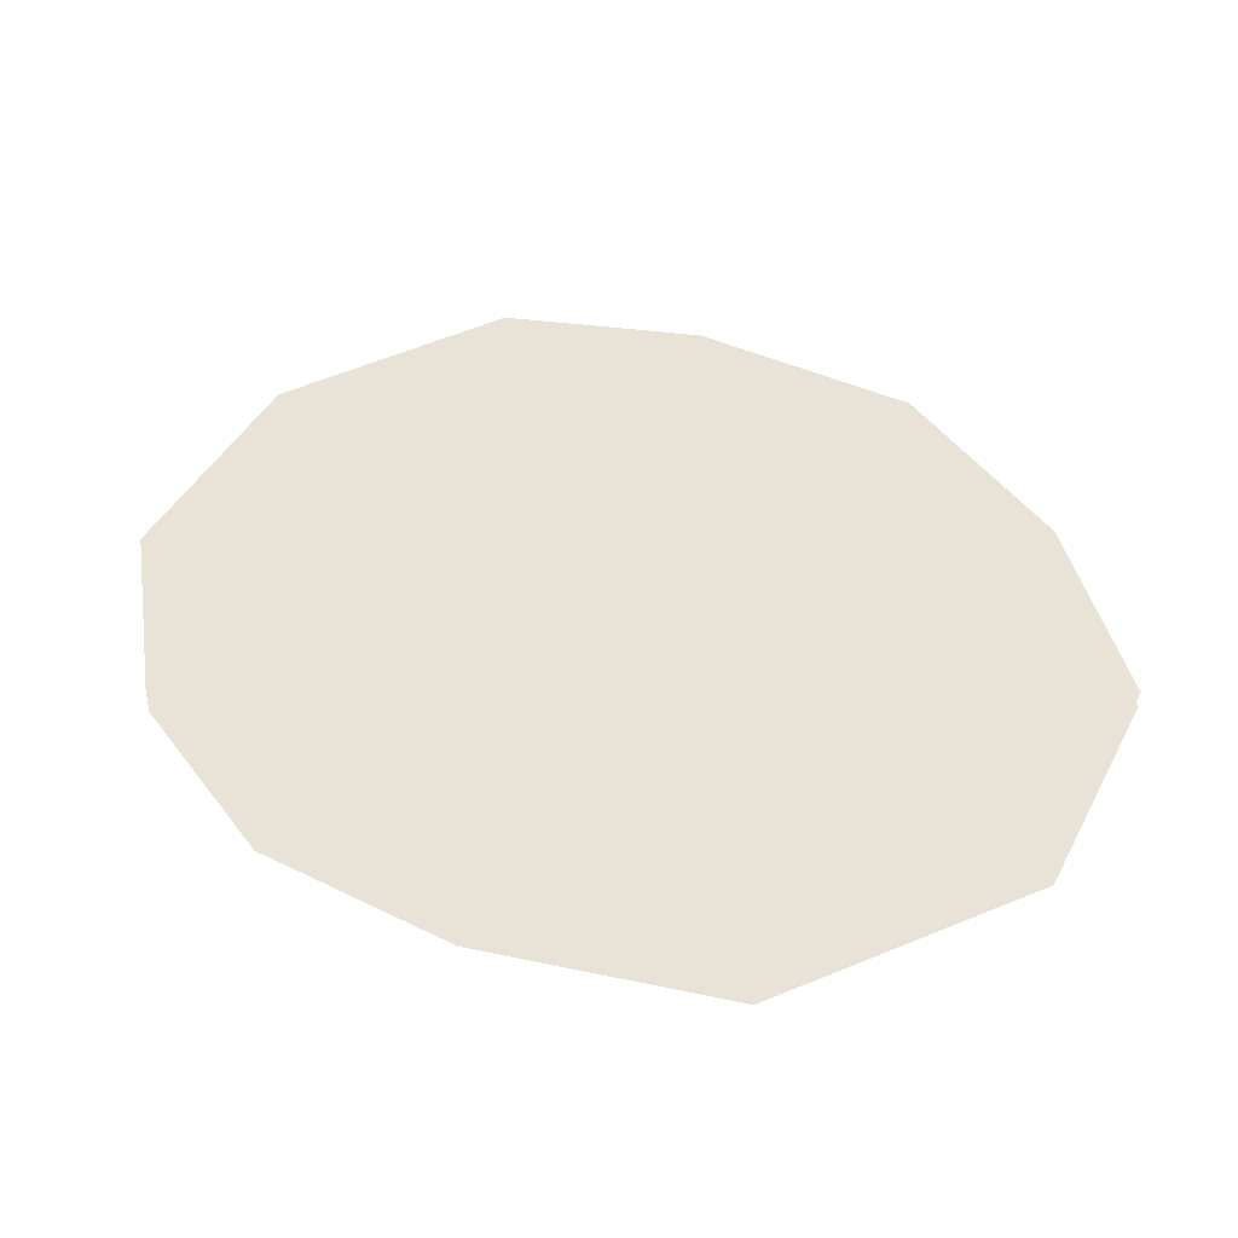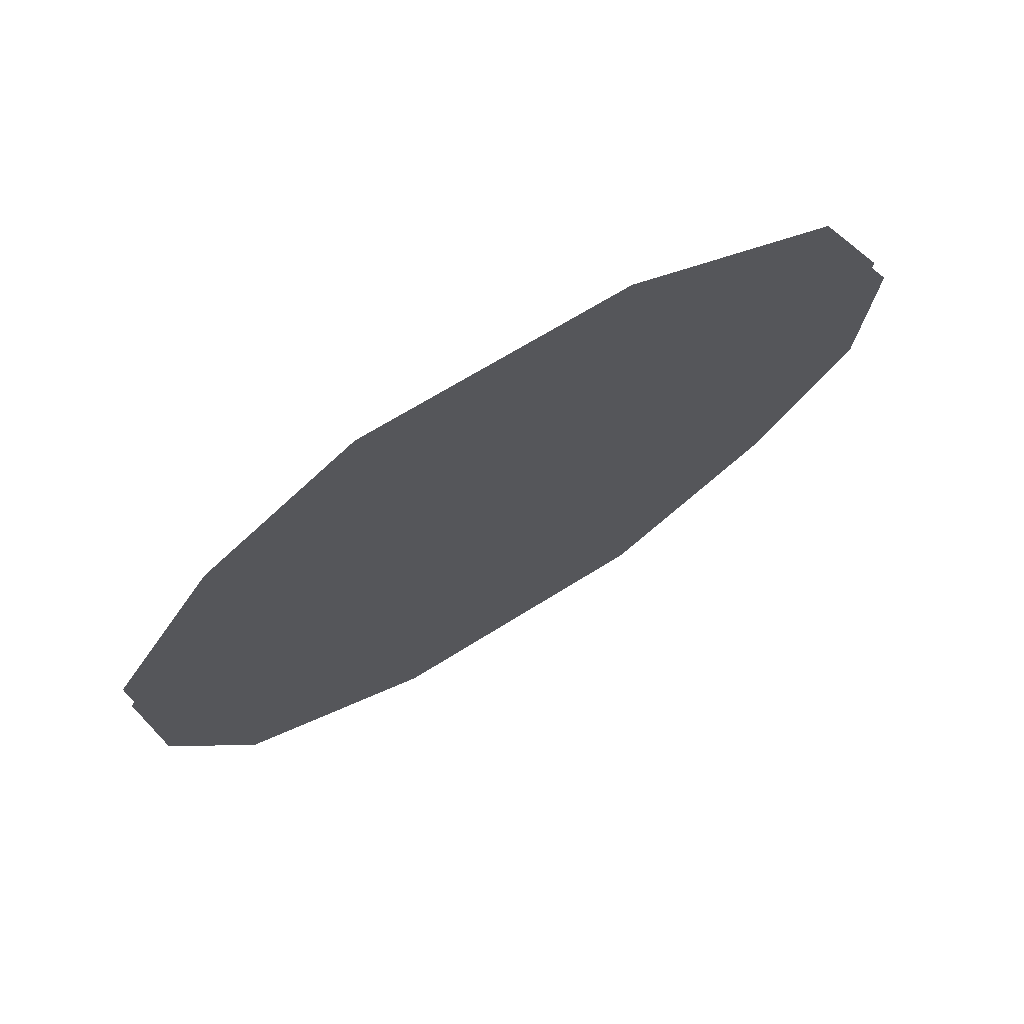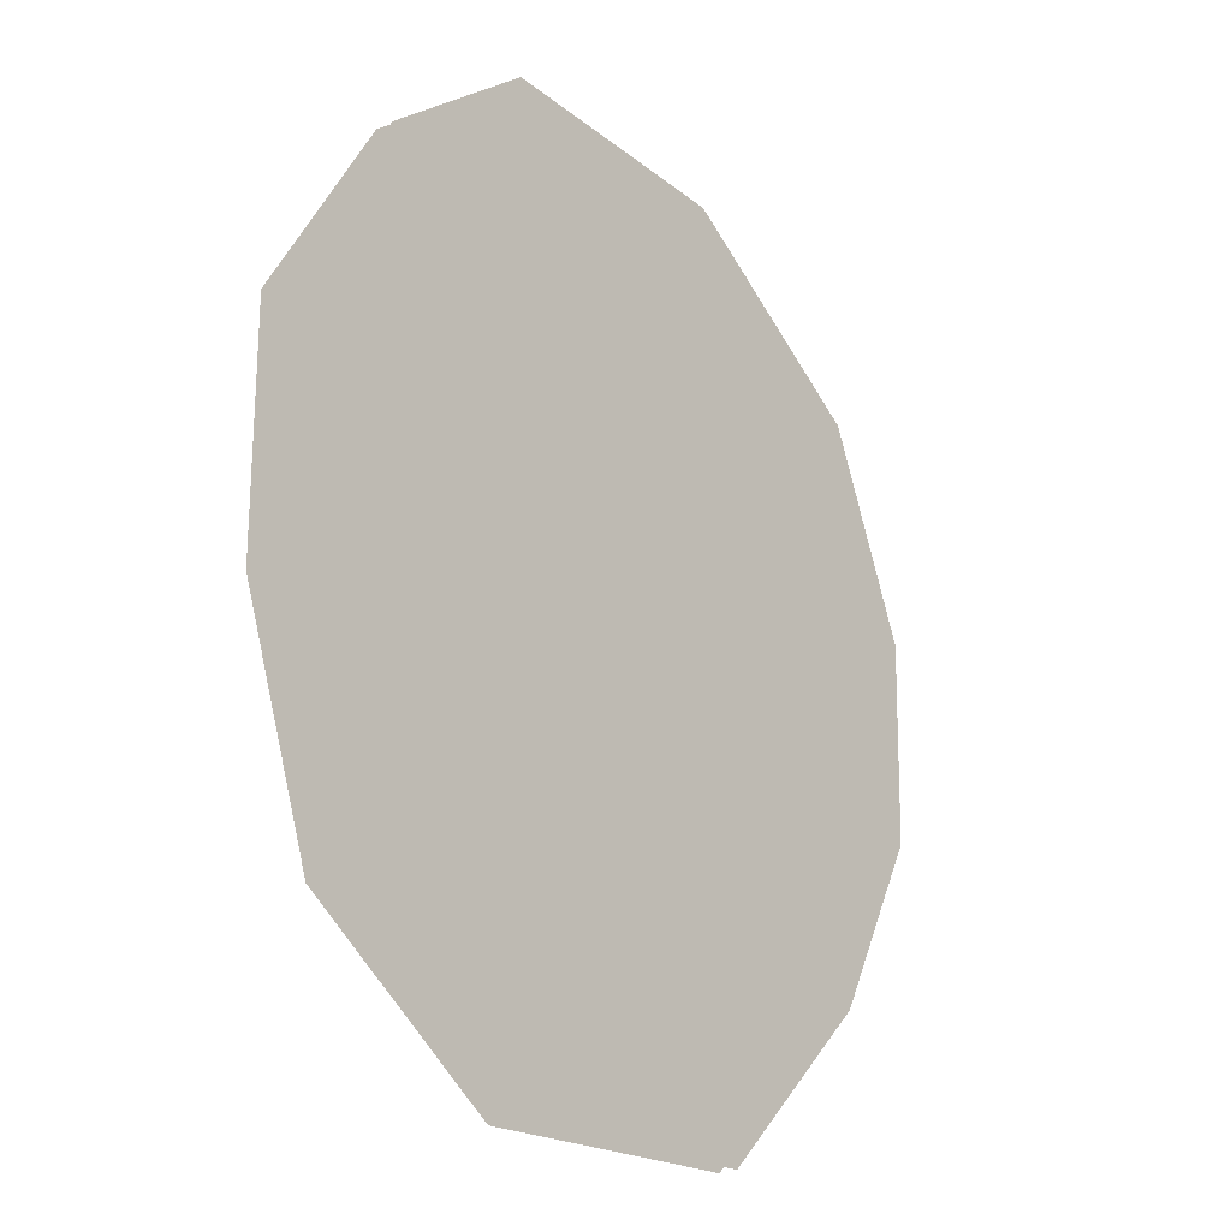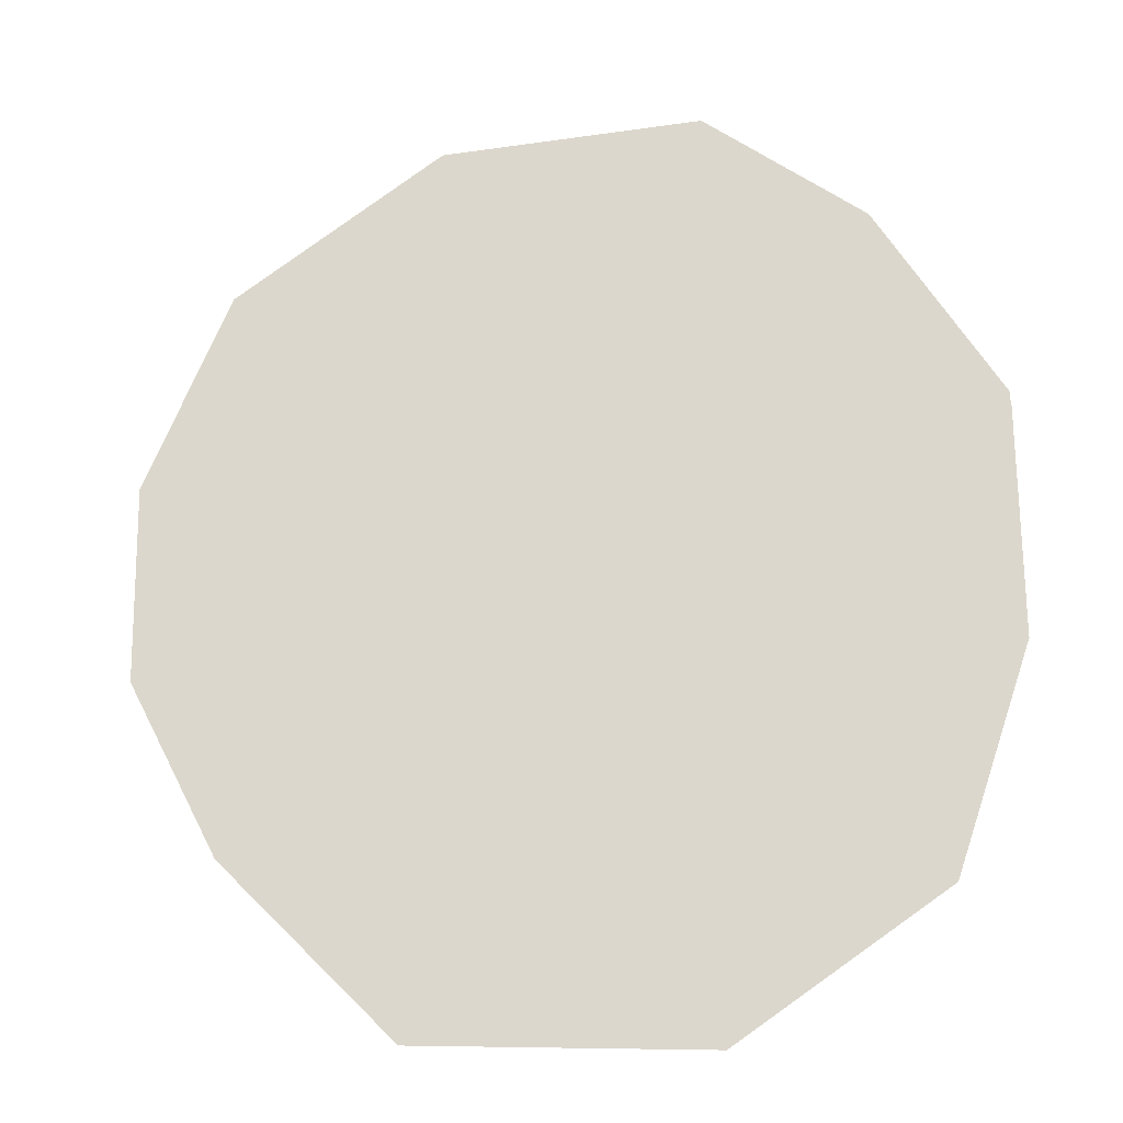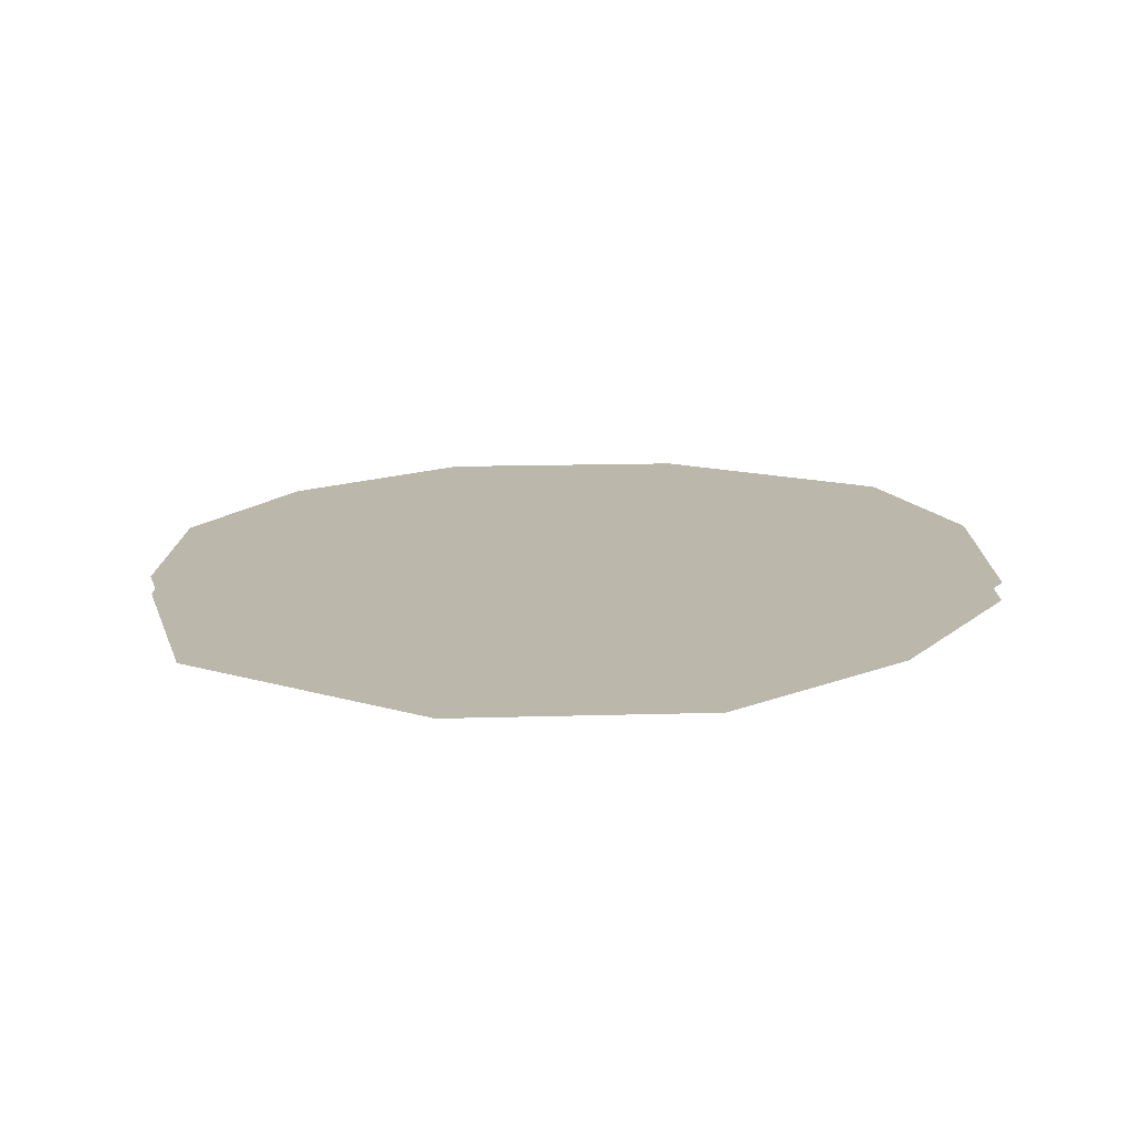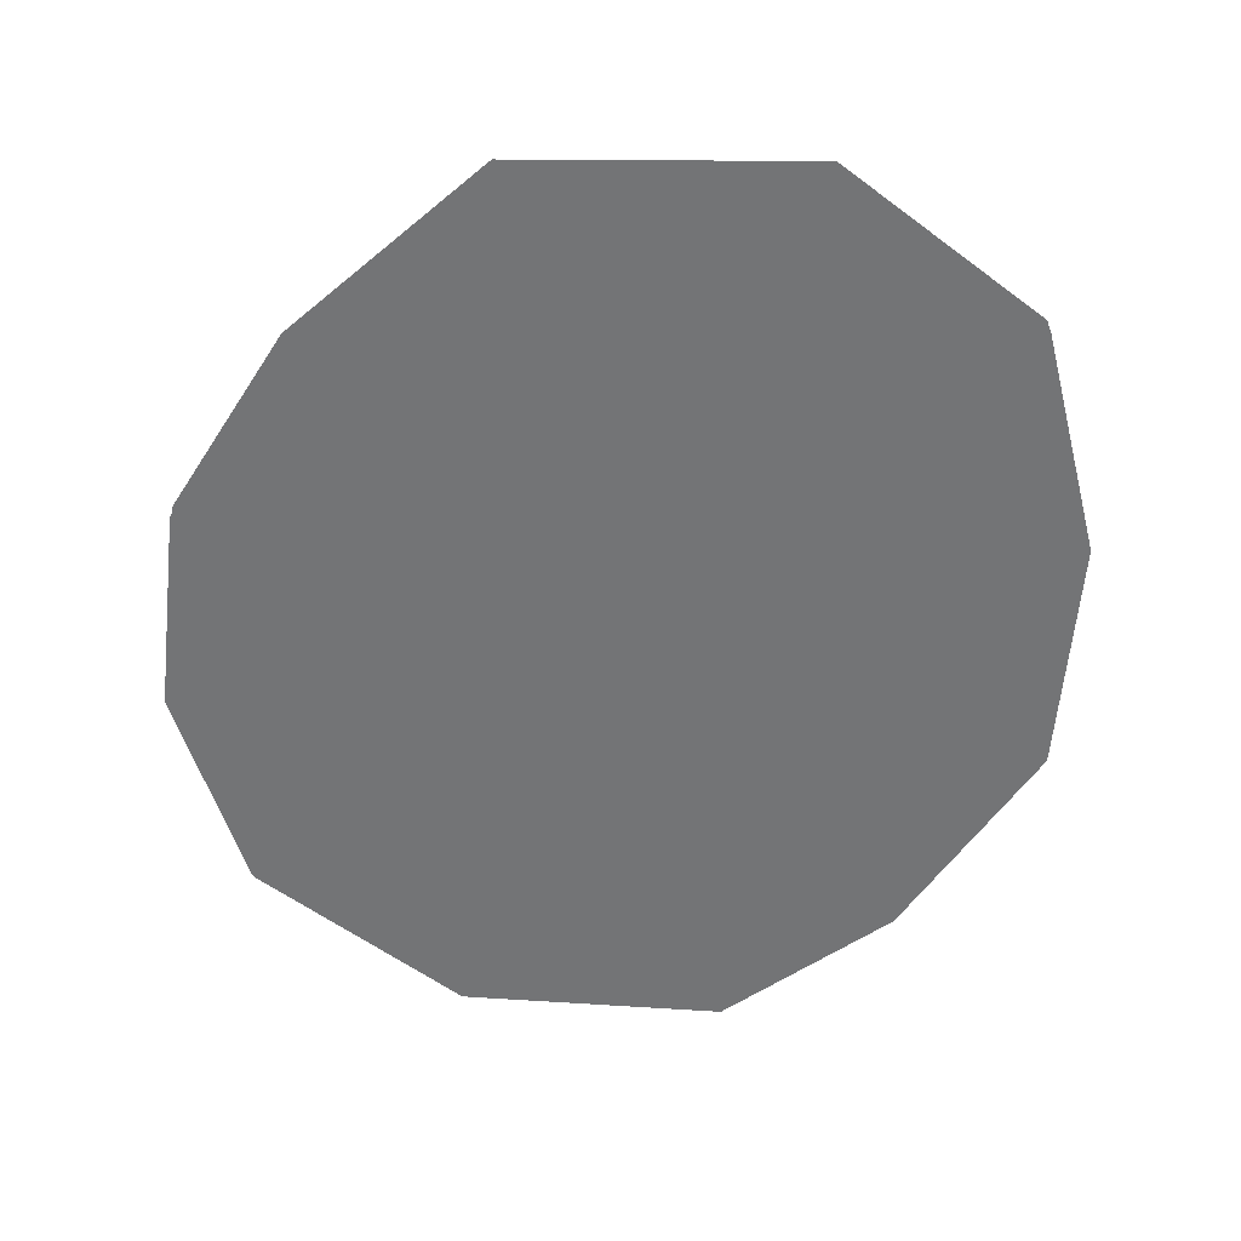
<metadata>
{"format":"obj","ext":"obj","renderer":"f3d","projection":"perspective","resolution":1024,"background":"white","views":[{"elev":41.5,"azim":-31.5,"up":"+Z"},{"elev":74.9,"azim":149.5,"up":"+Y"},{"elev":-25.8,"azim":128.6,"up":"+Y"},{"elev":-26.7,"azim":13.4,"up":"+Y"},{"elev":14.2,"azim":29.3,"up":"+Z"},{"elev":-56.1,"azim":-5.0,"up":"+Z"}]}
</metadata>
<code>
o floor_10
v 54.93 -15.16 0
v 54.93 -15.16 -0.1
v 54.97 -16.32 0
v 54.97 -16.32 -0.1
v 55.51 -17.36 0
v 55.51 -17.36 -0.1
v 56.48 -18.37 0
v 56.48 -18.37 -0.1
v 58.09 -18.5 0
v 58.09 -18.5 -0.1
v 59.23 -17.76 0
v 59.23 -17.76 -0.1
v 59.66 -16.53 0
v 59.66 -16.53 -0.1
v 59.67 -15.18 0
v 59.67 -15.18 -0.1
v 59.01 -13.99 0
v 59.01 -13.99 -0.1
v 58.12 -13.23 0
v 58.12 -13.23 -0.1
v 56.62 -13.21 0
v 56.62 -13.21 -0.1
v 55.41 -14 0
v 55.41 -14 -0.1
f 3 17 1
f 2 18 4
f 17 21 1
f 2 22 18
f 21 23 1
f 2 24 22
f 17 19 21
f 22 20 18
f 3 15 17
f 18 16 4
f 3 5 15
f 16 6 4
f 5 13 15
f 16 14 6
f 11 13 9
f 10 14 12
f 13 5 9
f 10 6 14
f 5 7 9
f 10 8 6

</code>
